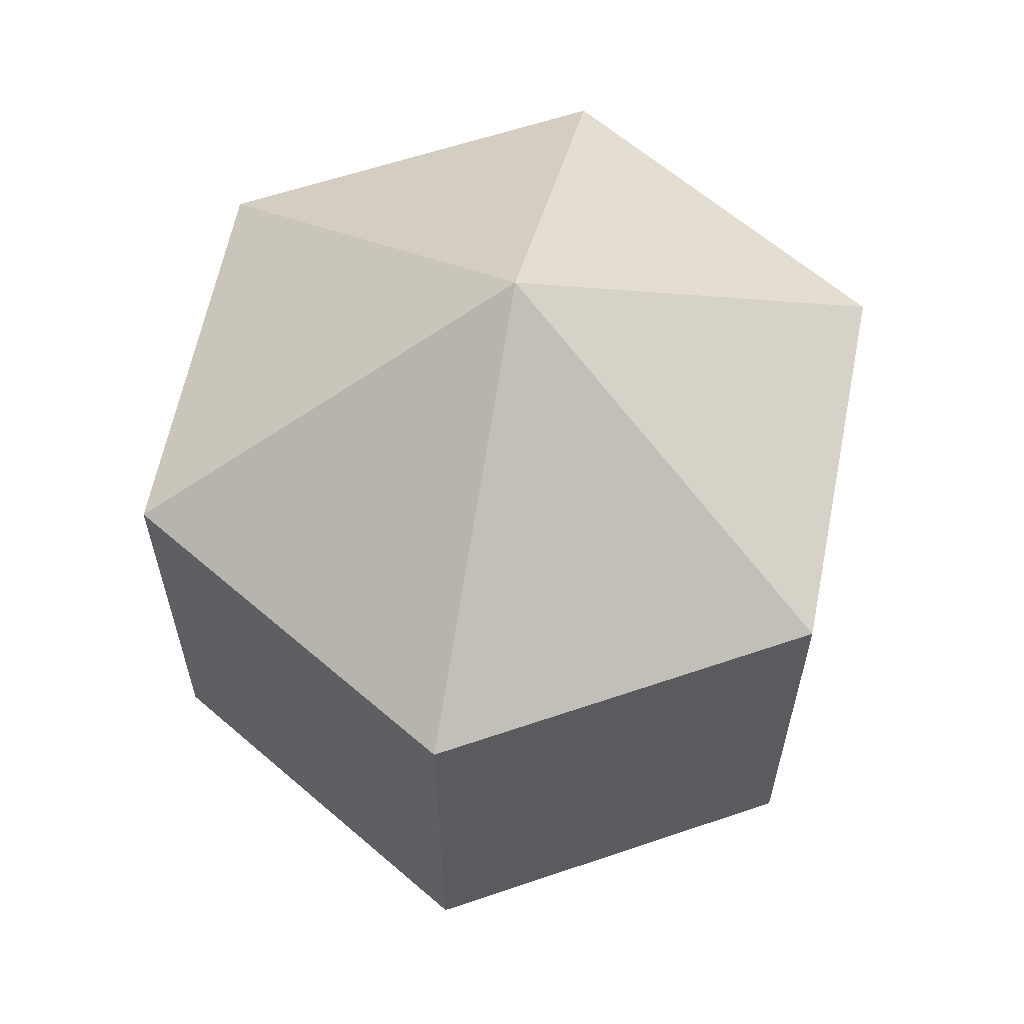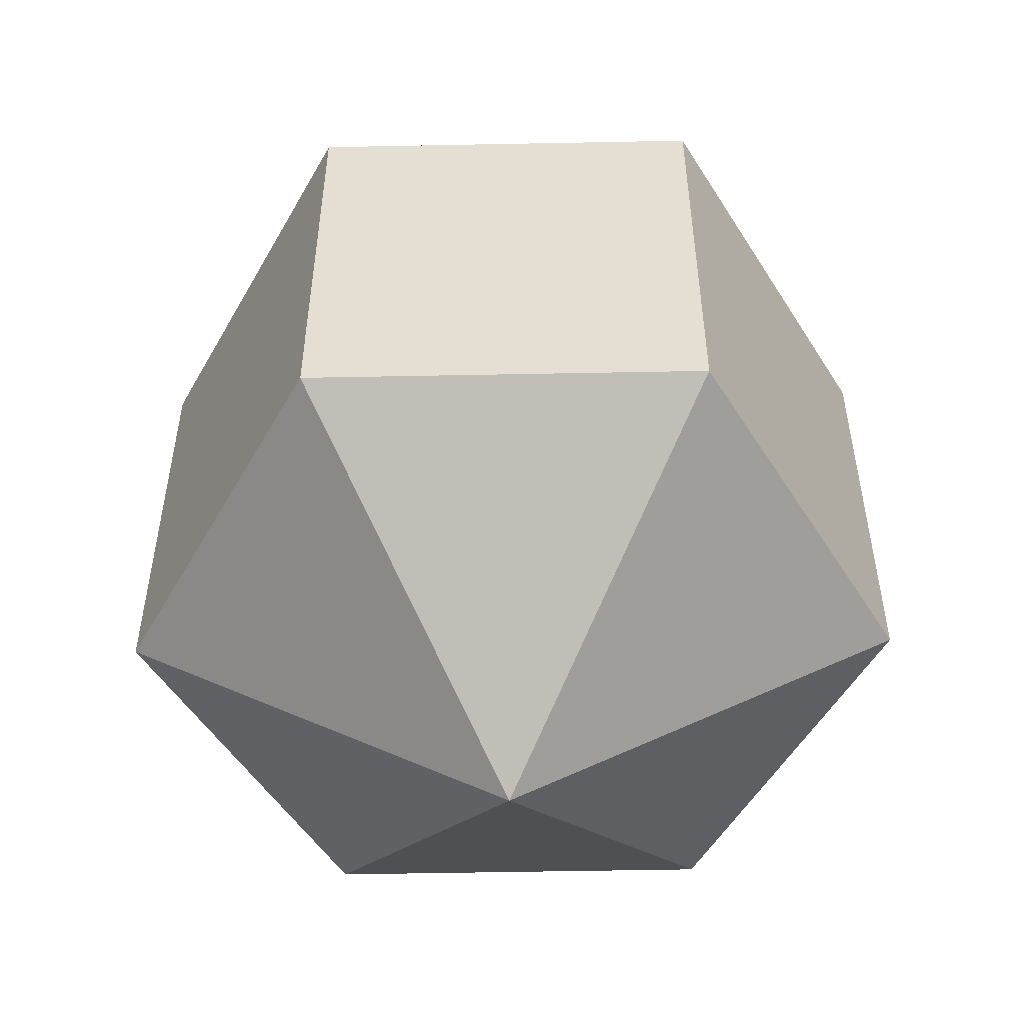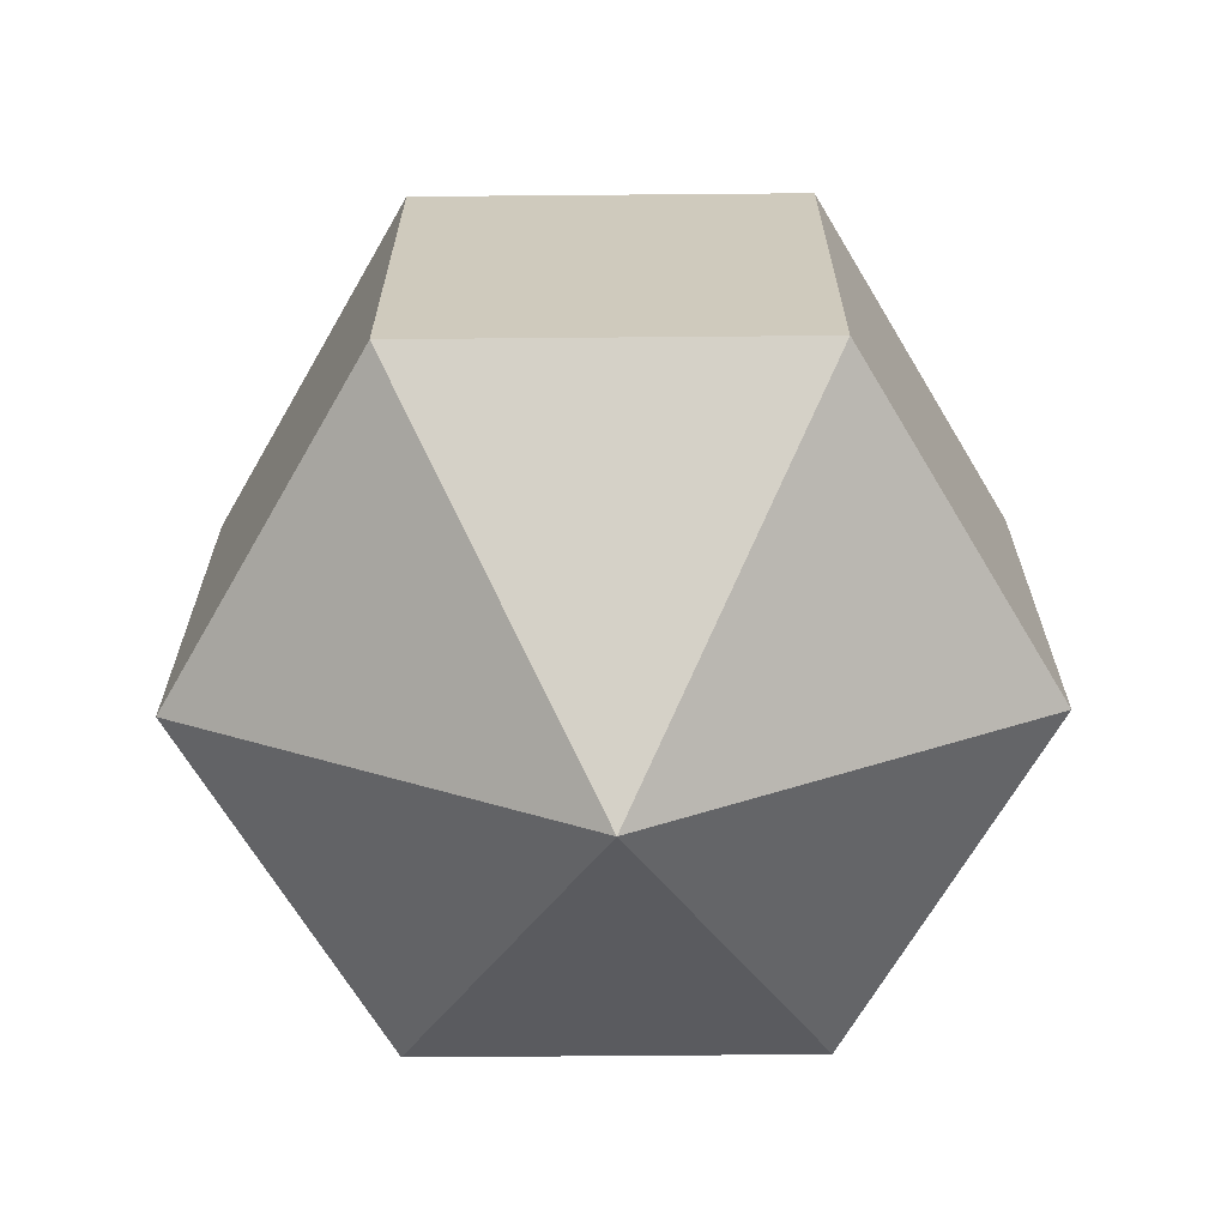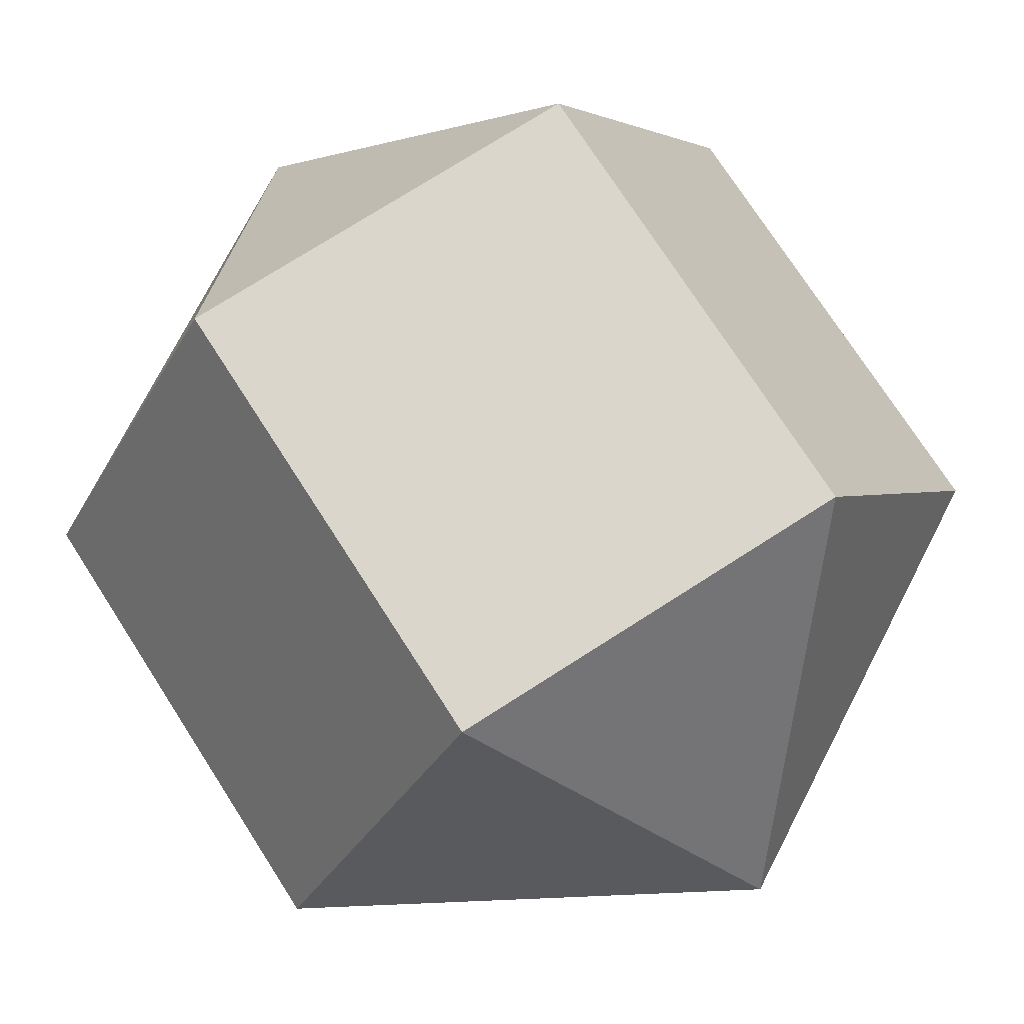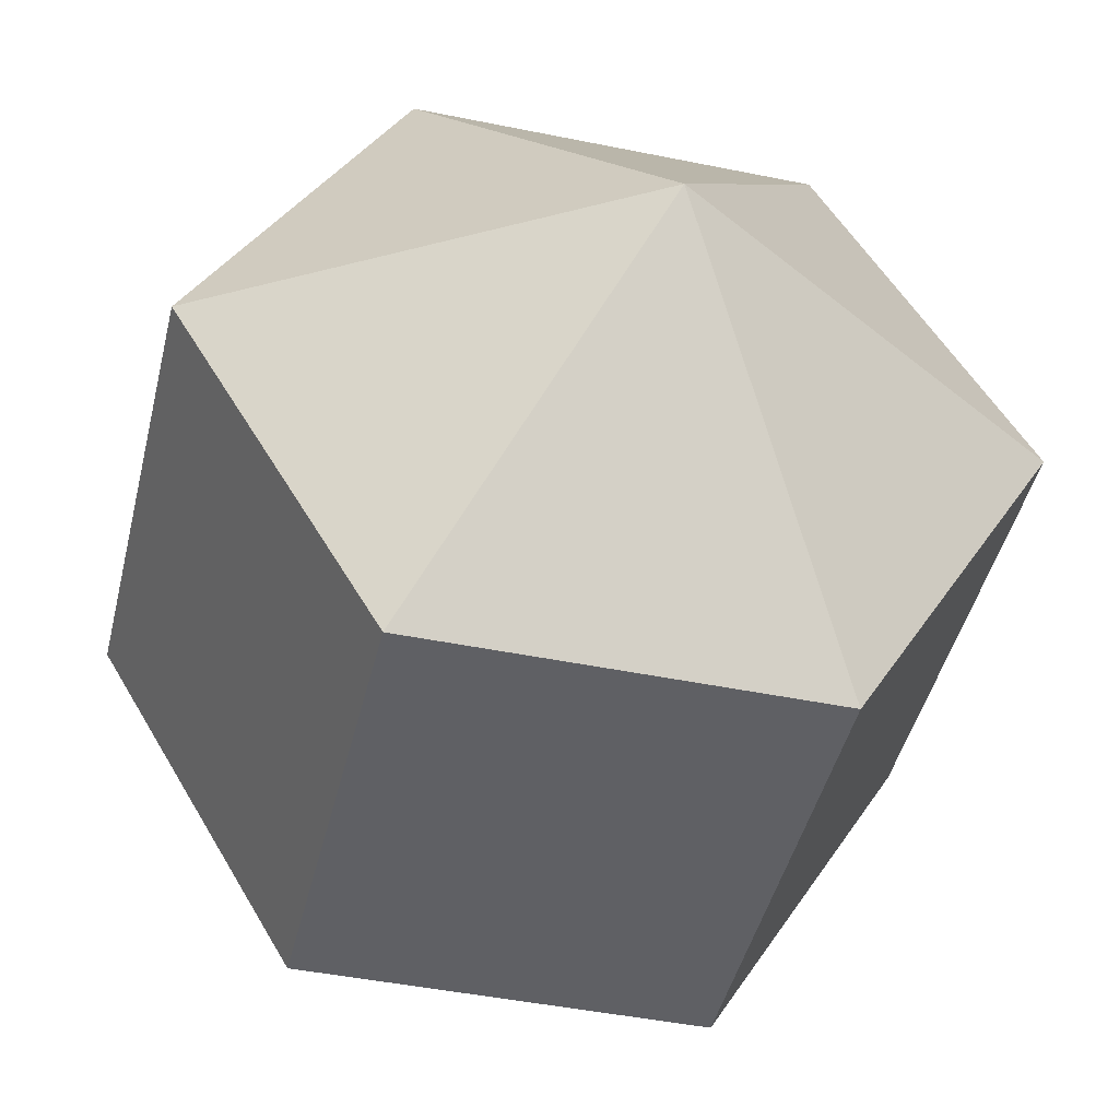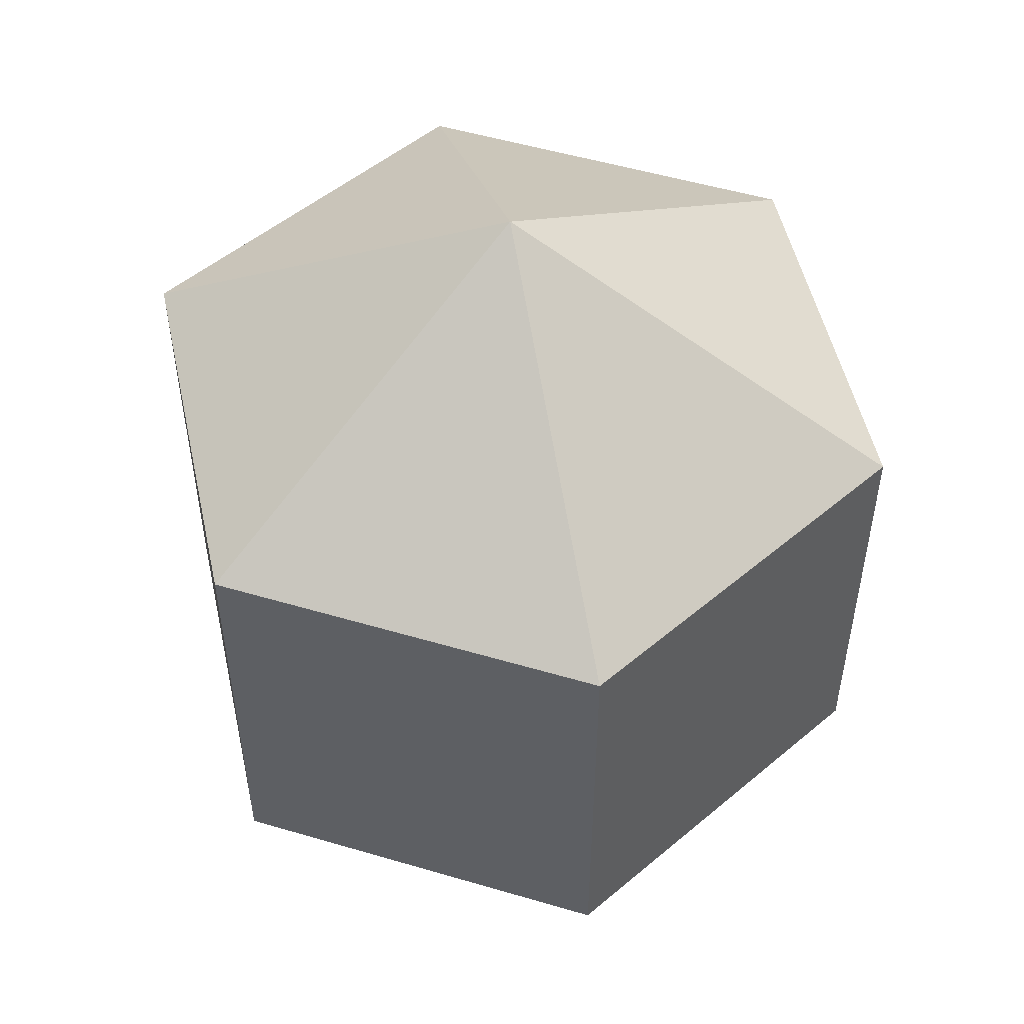
<metadata>
{"format":"obj","ext":"obj","renderer":"f3d","projection":"perspective","resolution":1024,"background":"white","views":[{"elev":61.5,"azim":101.3,"up":"+Y"},{"elev":-52.3,"azim":1.2,"up":"+Y"},{"elev":-66.9,"azim":-179.5,"up":"+Y"},{"elev":74.0,"azim":-32.7,"up":"+Z"},{"elev":-44.6,"azim":-13.4,"up":"+Z"},{"elev":52.1,"azim":17.7,"up":"+Y"}]}
</metadata>
<code>
o model_427
v -0.0001491 0.03773 -0.0001476
v -0.03269 0.01871 -0.0001476
v -0.0162 0.01871 0.02838
v -0.0001491 0.03773 -0.0001476
v 0.01634 0.01871 0.02838
v -0.0162 0.01871 0.02838
v -0.0001491 0.03773 -0.0001476
v 0.01634 0.01871 0.02838
v 0.03284 0.01871 -0.0001476
v -0.0001491 0.03773 -0.0001476
v 0.01634 0.01871 -0.02823
v 0.03284 0.01871 -0.0001476
v -0.0001491 0.03773 -0.0001476
v 0.01634 0.01871 -0.02823
v -0.0162 0.01871 -0.02823
v -0.0001491 0.03773 -0.0001476
v -0.03269 0.01871 -0.0001476
v -0.0162 0.01871 -0.02823
v -0.0001491 -0.03774 -0.0001476
v -0.0162 -0.01872 0.02838
v -0.03269 -0.01872 -0.0001476
v -0.0001491 -0.03774 -0.0001476
v -0.0162 -0.01872 0.02838
v 0.01634 -0.01872 0.02838
v -0.0001491 -0.03774 -0.0001476
v 0.03284 -0.01872 -0.0001476
v 0.01634 -0.01872 0.02838
v -0.0001491 -0.03774 -0.0001476
v 0.03284 -0.01872 -0.0001476
v 0.01634 -0.01872 -0.02823
v -0.0001491 -0.03774 -0.0001476
v -0.0162 -0.01872 -0.02823
v 0.01634 -0.01872 -0.02823
v -0.0001491 -0.03774 -0.0001476
v -0.0162 -0.01872 -0.02823
v -0.03269 -0.01872 -0.0001476
v -0.03269 -0.01872 -0.0001476
v -0.0162 -0.01872 0.02838
v -0.03269 0.01871 -0.0001476
v -0.0162 0.01871 0.02838
v -0.0162 -0.01872 0.02838
v 0.01634 -0.01872 0.02838
v -0.0162 0.01871 0.02838
v 0.01634 0.01871 0.02838
v 0.01634 -0.01872 0.02838
v 0.03284 -0.01872 -0.0001476
v 0.01634 0.01871 0.02838
v 0.03284 0.01871 -0.0001476
v 0.03284 -0.01872 -0.0001476
v 0.01634 -0.01872 -0.02823
v 0.03284 0.01871 -0.0001476
v 0.01634 0.01871 -0.02823
v 0.01634 -0.01872 -0.02823
v -0.0162 -0.01872 -0.02823
v 0.01634 0.01871 -0.02823
v -0.0162 0.01871 -0.02823
v -0.0162 -0.01872 -0.02823
v -0.03269 -0.01872 -0.0001476
v -0.0162 0.01871 -0.02823
v -0.03269 0.01871 -0.0001476
f 1 2 3
f 2 3 3
f 3 3 4
f 3 4 4
f 4 4 5
f 4 6 5
f 5 6 6
f 6 7 6
f 6 7 7
f 7 8 7
f 7 8 9
f 8 9 9
f 9 9 10
f 9 10 10
f 10 10 11
f 10 12 11
f 11 12 12
f 12 13 12
f 12 13 13
f 13 14 13
f 13 14 15
f 14 15 15
f 15 15 16
f 15 16 16
f 16 16 17
f 16 18 17
f 17 18 18
f 18 19 18
f 18 19 19
f 19 20 19
f 19 20 21
f 20 21 21
f 21 21 22
f 21 22 22
f 22 22 23
f 22 24 23
f 23 24 24
f 24 25 24
f 24 25 25
f 25 26 25
f 25 26 27
f 26 27 27
f 27 27 28
f 27 28 28
f 28 28 29
f 28 30 29
f 29 30 30
f 30 31 30
f 30 31 31
f 31 32 31
f 31 32 33
f 32 33 33
f 33 33 34
f 33 34 34
f 34 34 35
f 34 36 35
f 35 36 36
f 36 37 36
f 36 37 37
f 37 38 37
f 37 38 39
f 38 40 39
f 39 40 40
f 40 41 40
f 40 41 41
f 41 42 41
f 41 42 43
f 42 44 43
f 43 44 44
f 44 45 44
f 44 45 45
f 45 46 45
f 45 46 47
f 46 48 47
f 47 48 48
f 48 49 48
f 48 49 49
f 49 50 49
f 49 50 51
f 50 52 51
f 51 52 52
f 52 53 52
f 52 53 53
f 53 54 53
f 53 54 55
f 54 56 55
f 55 56 56
f 56 57 56
f 56 57 57
f 57 58 57
f 57 58 59
f 58 60 59

</code>
